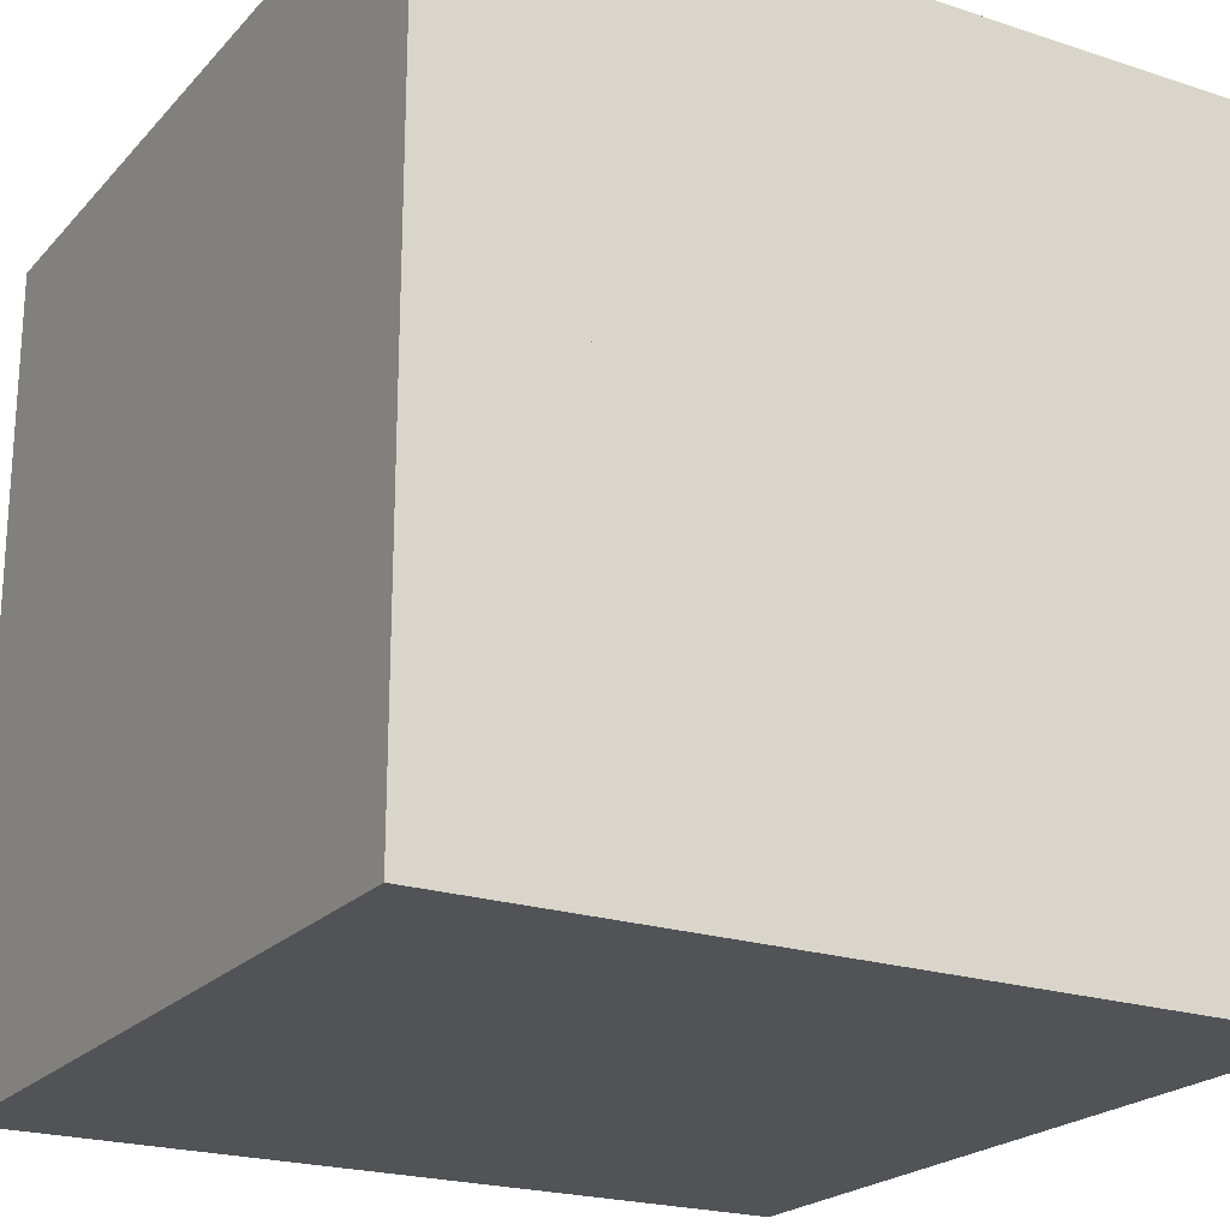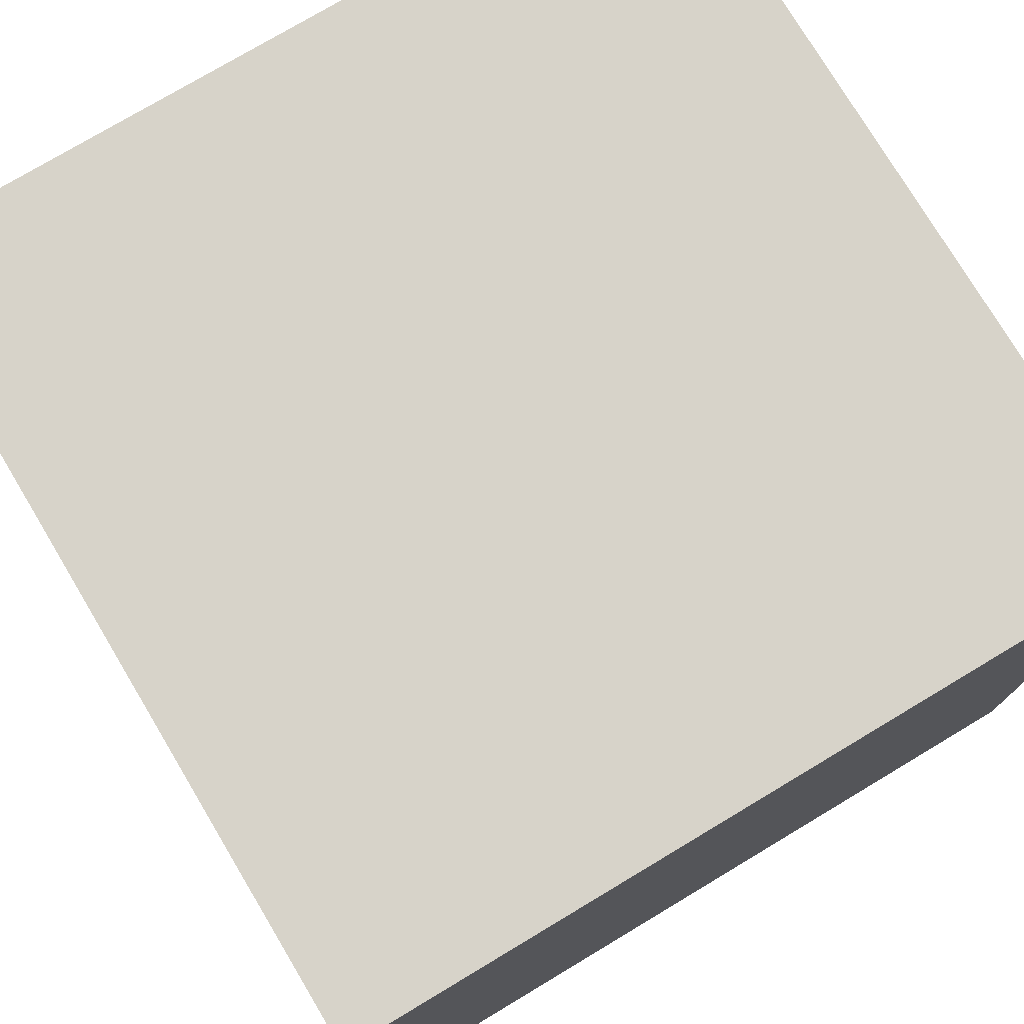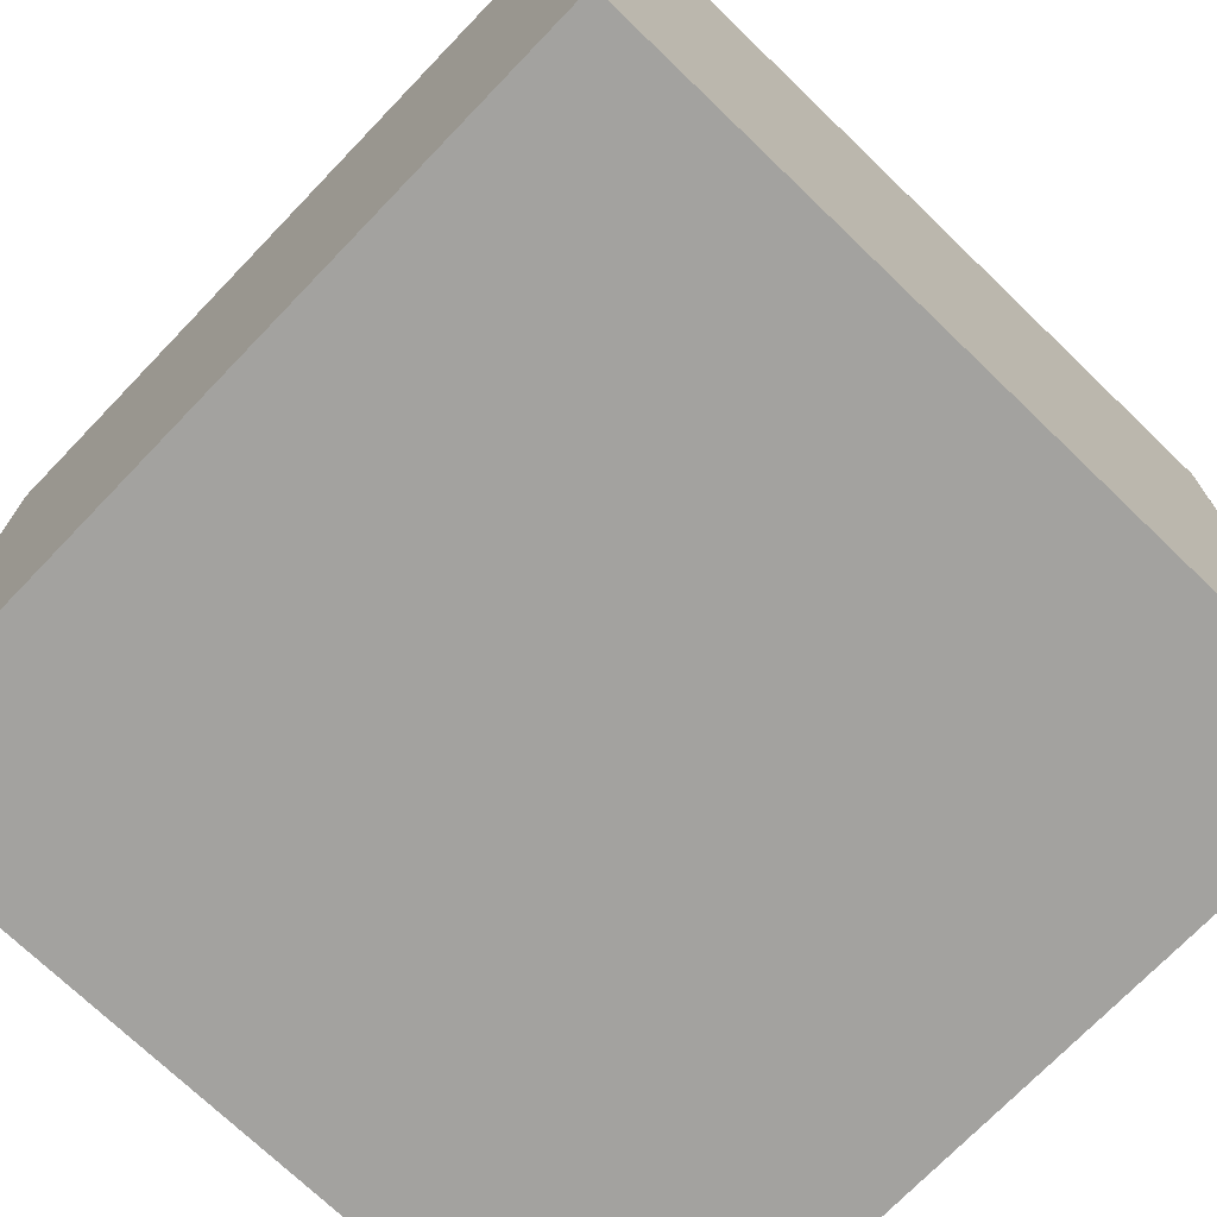
<metadata>
{"format":"obj","ext":"obj","renderer":"f3d","projection":"perspective","resolution":1024,"background":"white","views":[{"elev":-21.7,"azim":-120.0,"up":"+Y"},{"elev":76.4,"azim":-30.9,"up":"+Z"},{"elev":-72.6,"azim":-133.9,"up":"+Z"}]}
</metadata>
<code>
o led6
v 0.1938 -0.1719 -0.1406
v 0.1938 -0.1719 -0.1719
v 0.1938 -0.1406 -0.1719
v 0.1938 -0.1406 -0.1406
f 1 2 3
f 1 3 4
o led7
v 0.1938 -0.1094 -0.1406
v 0.1938 -0.1094 -0.1719
v 0.1938 -0.07812 -0.1719
v 0.1938 -0.07812 -0.1406
f 5 6 7
f 5 7 8
o led3
v 0.1938 0.2031 -0.1094
v 0.1938 0.2031 -0.1406
v 0.1938 0.2344 -0.1406
v 0.1938 0.2344 -0.1094
f 9 10 11
f 9 11 12
o led2
v 0.1938 0.2031 -0.0625
v 0.1938 0.2031 -0.09375
v 0.1938 0.2344 -0.09375
v 0.1938 0.2344 -0.0625
f 13 14 15
f 13 15 16
o led1
v 0.1938 0.2031 0.125
v 0.1938 0.2031 0.09375
v 0.1938 0.2344 0.09375
v 0.1938 0.2344 0.125
f 17 18 19
f 17 19 20
o led5
v 0.1938 -0.1562 0.1719
v 0.1938 -0.1562 0.1406
v 0.1938 -0.125 0.1406
v 0.1938 -0.125 0.1719
f 21 22 23
f 21 23 24
o led4
v 0.1938 -0.1094 0.1719
v 0.1938 -0.1094 0.1406
v 0.1938 -0.07812 0.1406
v 0.1938 -0.07812 0.1719
f 25 26 27
f 25 27 28
o led0
v 0.1938 0.2031 0.1719
v 0.1938 0.2031 0.1406
v 0.1938 0.2344 0.1406
v 0.1938 0.2344 0.1719
f 29 30 31
f 29 31 32
o Minecraft_2_Edge_Connectivity_Cube.002
v 0 0.5 0.5
v 0 0.5 -0.5
v 0 -0.5 -0.5
v 0 -0.5 0.5
v 0.5 0.5 0
v 0.5 -0.5 0
f 33 34 35
f 33 35 36
f 34 37 38
f 34 38 35
f 33 37 34
f 35 38 36
f 37 33 36
f 37 36 38
o Minecraft_4_Edge_Connectivity_Cube.001
v 0 0.5 0.5
v 0 0.5 -0.5
v 0 -0.5 -0.5
v 0 -0.5 0.5
v 0.5 0 0
f 39 40 41
f 39 41 42
f 39 43 40
f 40 43 41
f 41 43 42
f 43 39 42
o Minecraft_Block_Cube
v 0 0.5 0.5
v 0 0.5 -0.5
v 0 -0.5 -0.5
v 0 -0.5 0.5
v 1 0.5 0.5
v 1 -0.5 0.5
v 1 -0.5 -0.5
v 1 0.5 -0.5
f 44 45 46
f 44 46 47
f 48 49 50
f 48 50 51
f 44 48 51
f 44 51 45
f 45 51 50
f 45 50 46
f 46 50 49
f 46 49 47
f 48 44 47
f 48 47 49
o main
v 0.1875 -0.1875 -0.1969
v 0.0625 -0.1875 -0.1969
v 0.1875 -0.1875 -0.1875
v 0.0625 -0.1875 -0.1875
v 0.1875 -0.125 -0.1875
v 0.0625 -0.125 -0.1875
v 0.1875 -0.09375 -0.1969
v 0.0625 -0.09375 -0.1969
v 0.0625 -0.09375 -0.1875
v 0.1875 -0.09375 -0.1875
v 0.0625 -0.1562 -0.1969
v 0.1875 -0.1562 -0.1969
v 0.1875 -0.1562 -0.1875
v 0.0625 -0.1562 -0.1875
v 0.0625 -0.1562 -0.1937
v 0.0625 -0.1875 -0.1937
v 0.1875 -0.1875 -0.1938
v 0.1875 -0.1562 -0.1938
v 0.1875 -0.125 -0.1938
v 0.1875 -0.09375 -0.1938
v 0.0625 -0.09375 -0.1937
v 0.0625 -0.125 -0.1937
v 0.1875 -0.1094 -0.1938
v 0.1875 -0.1094 -0.1875
v 0.0625 -0.1094 -0.1875
v 0.0625 -0.1094 -0.1937
v 0.1875 -0.07812 -0.1969
v 0.0625 -0.07812 -0.1969
v 0.0625 -0.07812 -0.1937
v 0.0625 -0.07812 -0.1875
v 0.1875 -0.07812 -0.1875
v 0.1875 -0.07812 -0.1938
v 0.1875 -0.1406 -0.1969
v 0.0625 -0.1406 -0.1969
v 0.0625 -0.1406 -0.1937
v 0.0625 -0.1406 -0.1875
v 0.1875 -0.1406 -0.1875
v 0.1875 -0.1406 -0.1938
v 0.0625 -0.1719 -0.1969
v 0.1875 -0.1719 -0.1969
v 0.1875 -0.1719 -0.1938
v 0.1875 -0.1719 -0.1875
v 0.0625 -0.1719 -0.1875
v 0.0625 -0.1719 -0.1937
v 0.0625 -0.1094 -0.1969
v 0.1875 -0.1094 -0.1969
v 0.1875 -0.125 -0.1969
v 0.0625 -0.125 -0.1969
v 0.0625 -0.1875 -0.2594
v 0.0625 -0.1719 -0.2594
v 0.1875 -0.1719 -0.2594
v 0.1875 -0.1875 -0.2594
v 0.0625 -0.1562 -0.2594
v 0.1875 -0.1406 -0.2594
v 0.0625 -0.1406 -0.2594
v 0.1875 -0.1562 -0.2594
v 0.0625 -0.125 -0.2594
v 0.0625 -0.1094 -0.2594
v 0.1875 -0.1094 -0.2594
v 0.1875 -0.125 -0.2594
v 0.0625 -0.09375 -0.2594
v 0.1875 -0.07812 -0.2594
v 0.0625 -0.07812 -0.2594
v 0.1875 -0.09375 -0.2594
v 0.1875 -0.3125 -0.1969
v 0.0625 -0.3125 -0.1969
v 0.1875 -0.3125 -0.1875
v 0.0625 -0.3125 -0.1875
v 0.1875 -0.25 -0.1875
v 0.0625 -0.25 -0.1875
v 0.1875 -0.2187 -0.1969
v 0.0625 -0.2187 -0.1969
v 0.0625 -0.2187 -0.1875
v 0.1875 -0.2187 -0.1875
v 0.0625 -0.2812 -0.1969
v 0.1875 -0.2812 -0.1969
v 0.1875 -0.2812 -0.1875
v 0.0625 -0.2812 -0.1875
v 0.0625 -0.2812 -0.1938
v 0.0625 -0.3125 -0.1938
v 0.1875 -0.3125 -0.1938
v 0.1875 -0.2812 -0.1938
v 0.1875 -0.25 -0.1938
v 0.1875 -0.2187 -0.1938
v 0.0625 -0.2187 -0.1937
v 0.0625 -0.25 -0.1937
v 0.1875 -0.2344 -0.1938
v 0.1875 -0.2344 -0.1875
v 0.0625 -0.2344 -0.1875
v 0.0625 -0.2344 -0.1937
v 0.1875 -0.2031 -0.1969
v 0.0625 -0.2031 -0.1969
v 0.0625 -0.2031 -0.1937
v 0.0625 -0.2031 -0.1875
v 0.1875 -0.2031 -0.1875
v 0.1875 -0.2031 -0.1938
v 0.1875 -0.2656 -0.1969
v 0.0625 -0.2656 -0.1969
v 0.0625 -0.2656 -0.1938
v 0.0625 -0.2656 -0.1875
v 0.1875 -0.2656 -0.1875
v 0.1875 -0.2656 -0.1938
v 0.0625 -0.2969 -0.1969
v 0.1875 -0.2969 -0.1969
v 0.1875 -0.2969 -0.1938
v 0.1875 -0.2969 -0.1875
v 0.0625 -0.2969 -0.1875
v 0.0625 -0.2969 -0.1938
v 0.0625 -0.2344 -0.1969
v 0.1875 -0.2344 -0.1969
v 0.1875 -0.25 -0.1969
v 0.0625 -0.25 -0.1969
v 0.0625 -0.3125 -0.2594
v 0.0625 -0.2969 -0.2594
v 0.1875 -0.2969 -0.2594
v 0.1875 -0.3125 -0.2594
v 0.0625 -0.2812 -0.2594
v 0.1875 -0.2656 -0.2594
v 0.0625 -0.2656 -0.2594
v 0.1875 -0.2812 -0.2594
v 0.0625 -0.25 -0.2594
v 0.0625 -0.2344 -0.2594
v 0.1875 -0.2344 -0.2594
v 0.1875 -0.25 -0.2594
v 0.0625 -0.2187 -0.2594
v 0.1875 -0.2031 -0.2594
v 0.0625 -0.2031 -0.2594
v 0.1875 -0.2187 -0.2594
v 0.1875 0.2594 -0.0625
v 0.0625 0.2594 -0.0625
v 0.1875 0.25 -0.0625
v 0.0625 0.25 -0.0625
v 0.1875 0.25 4.163e-17
v 0.0625 0.25 1.388e-17
v 0.1875 0.2594 0.03125
v 0.0625 0.2594 0.03125
v 0.0625 0.25 0.03125
v 0.1875 0.25 0.03125
v 0.0625 0.2594 -0.03125
v 0.1875 0.2594 -0.03125
v 0.1875 0.25 -0.03125
v 0.0625 0.25 -0.03125
v 0.0625 0.2562 -0.03125
v 0.0625 0.2562 -0.0625
v 0.1875 0.2562 -0.0625
v 0.1875 0.2562 -0.03125
v 0.1875 0.2562 4.163e-17
v 0.1875 0.2562 0.03125
v 0.0625 0.2562 0.03125
v 0.0625 0.2562 1.388e-17
v 0.1875 0.2562 0.01563
v 0.1875 0.25 0.01563
v 0.0625 0.25 0.01563
v 0.0625 0.2562 0.01563
v 0.1875 0.2594 0.04688
v 0.0625 0.2594 0.04688
v 0.0625 0.2562 0.04688
v 0.0625 0.25 0.04688
v 0.1875 0.25 0.04688
v 0.1875 0.2562 0.04688
v 0.1875 0.2594 -0.01562
v 0.0625 0.2594 -0.01562
v 0.0625 0.2562 -0.01562
v 0.0625 0.25 -0.01562
v 0.1875 0.25 -0.01562
v 0.1875 0.2562 -0.01562
v 0.0625 0.2594 -0.04687
v 0.1875 0.2594 -0.04687
v 0.1875 0.2562 -0.04687
v 0.1875 0.25 -0.04687
v 0.0625 0.25 -0.04687
v 0.0625 0.2562 -0.04687
v 0.0625 0.2594 0.01563
v 0.1875 0.2594 0.01563
v 0.1875 0.2594 4.163e-17
v 0.0625 0.2594 1.388e-17
v 0.0625 0.3219 -0.0625
v 0.0625 0.3219 -0.04687
v 0.1875 0.3219 -0.04687
v 0.1875 0.3219 -0.0625
v 0.0625 0.3219 -0.03125
v 0.1875 0.3219 -0.01562
v 0.0625 0.3219 -0.01562
v 0.1875 0.3219 -0.03125
v 0.0625 0.3219 1.388e-17
v 0.0625 0.3219 0.01563
v 0.1875 0.3219 0.01563
v 0.1875 0.3219 4.163e-17
v 0.0625 0.3219 0.03125
v 0.1875 0.3219 0.04688
v 0.0625 0.3219 0.04688
v 0.1875 0.3219 0.03125
v 0.1875 0.2594 0.0625
v 0.0625 0.2594 0.0625
v 0.1875 0.25 0.0625
v 0.0625 0.25 0.0625
v 0.1875 0.25 0.125
v 0.0625 0.25 0.125
v 0.1875 0.2594 0.1563
v 0.0625 0.2594 0.1562
v 0.0625 0.25 0.1562
v 0.1875 0.25 0.1563
v 0.0625 0.2594 0.09375
v 0.1875 0.2594 0.09375
v 0.1875 0.25 0.09375
v 0.0625 0.25 0.09375
v 0.0625 0.2562 0.09375
v 0.0625 0.2562 0.0625
v 0.1875 0.2562 0.0625
v 0.1875 0.2562 0.09375
v 0.1875 0.2562 0.125
v 0.1875 0.2562 0.1563
v 0.0625 0.2562 0.1562
v 0.0625 0.2562 0.125
v 0.1875 0.2562 0.1406
v 0.1875 0.25 0.1406
v 0.0625 0.25 0.1406
v 0.0625 0.2562 0.1406
v 0.1875 0.2594 0.1719
v 0.0625 0.2594 0.1719
v 0.0625 0.2562 0.1719
v 0.0625 0.25 0.1719
v 0.1875 0.25 0.1719
v 0.1875 0.2562 0.1719
v 0.1875 0.2594 0.1094
v 0.0625 0.2594 0.1094
v 0.0625 0.2562 0.1094
v 0.0625 0.25 0.1094
v 0.1875 0.25 0.1094
v 0.1875 0.2562 0.1094
v 0.0625 0.2594 0.07813
v 0.1875 0.2594 0.07813
v 0.1875 0.2562 0.07813
v 0.1875 0.25 0.07813
v 0.0625 0.25 0.07813
v 0.0625 0.2562 0.07813
v 0.0625 0.2594 0.1406
v 0.1875 0.2594 0.1406
v 0.1875 0.2594 0.125
v 0.0625 0.2594 0.125
v 0.0625 0.3219 0.0625
v 0.0625 0.3219 0.07813
v 0.1875 0.3219 0.07813
v 0.1875 0.3219 0.0625
v 0.0625 0.3219 0.09375
v 0.1875 0.3219 0.1094
v 0.0625 0.3219 0.1094
v 0.1875 0.3219 0.09375
v 0.0625 0.3219 0.125
v 0.0625 0.3219 0.1406
v 0.1875 0.3219 0.1406
v 0.1875 0.3219 0.125
v 0.0625 0.3219 0.1562
v 0.1875 0.3219 0.1719
v 0.0625 0.3219 0.1719
v 0.1875 0.3219 0.1563
v 0 0.375 0.3125
v 0 -0.4375 0.3125
v 0.3125 -0.4375 0.3125
v 0.3125 0.375 0.3125
v 0.3125 0.375 -0.3125
v 0 0.375 -0.3125
v 0.3125 -0.4375 -0.3125
v 0 -0.4375 -0.3125
v 0.3125 -0.375 0.3125
v 0.3125 -0.375 -0.3125
v 0.3125 0.3125 0.3125
v 0.3125 0.3125 -0.3125
v 0.3125 0.3125 -0.25
v 0.3125 -0.375 -0.25
v 0.3125 0.3125 0.25
v 0.3125 -0.375 0.25
v 0.0625 0.3125 0.25
v 0.0625 -0.375 0.25
v 0.0625 -0.375 -0.25
v 0.0625 0.3125 -0.25
v 0.0625 -0.3125 -0.1875
v 0.0625 -0.0625 -0.1875
v 0.1875 -0.0625 -0.1875
v 0.1875 -0.3125 -0.1875
v 0.0625 -0.3125 0.1875
v 0.1875 -0.3125 0.1875
v 0.1875 -0.0625 0.1875
v 0.0625 -0.0625 0.1875
v 0.0625 -2.068e-25 -0.1875
v 0.0625 0.25 -0.1875
v 0.1875 0.25 -0.1875
v 0.1875 0 -0.1875
v 0.0625 0 0.1875
v 0.1875 -8.272e-25 0.1875
v 0.1875 0.25 0.1875
v 0.0625 0.25 0.1875
v 0.3125 0.1813 0.3187
v 0.3125 0.3063 0.3187
v 0.2875 0.3063 0.3187
v 0.2875 0.1813 0.3187
v 0.3125 -0.3812 0.3188
v 0.3125 -0.2562 0.3188
v 0.2875 -0.2562 0.3187
v 0.2875 -0.3812 0.3188
f 52 68 67 53
f 58 97 96 59
f 60 76 75 61
f 71 74 97 58
f 59 96 77 72
f 64 88 87 65
f 61 82 81 60
f 65 94 93 64
f 66 95 94 65
f 55 67 68 54
f 64 93 92 69
f 69 89 88 64
f 61 75 74 71
f 71 83 82 61
f 60 81 80 72
f 72 77 76 60
f 65 87 86 66
f 63 84 89 69
f 66 86 85 62
f 104 106 105 107
f 70 74 75 56
f 56 75 76 57
f 57 76 77 73
f 73 86 87 57
f 57 87 88 56
f 56 88 89 70
f 100 101 102 103
f 52 91 92 68
f 68 92 93 54
f 54 93 94 55
f 55 94 95 67
f 67 95 90 53
f 98 97 74 70
f 70 89 84 98
f 98 84 85 99
f 108 109 110 111
f 73 77 96 99
f 99 85 86 73
f 69 92 91 63
f 62 90 95 66
f 58 78 83 71
f 72 80 79 59
f 112 114 113 115
f 63 91 90 62
f 101 100 53 90
f 102 101 90 91
f 103 102 91 52
f 100 103 52 53
f 106 104 62 85
f 105 106 85 84
f 107 105 84 63
f 104 107 63 62
f 109 108 99 96
f 110 109 96 97
f 111 110 97 98
f 108 111 98 99
f 114 112 59 79
f 113 114 79 78
f 115 113 78 58
f 112 115 58 59
f 79 81 82 78
f 116 132 131 117
f 122 161 160 123
f 124 140 139 125
f 135 138 161 122
f 123 160 141 136
f 128 152 151 129
f 125 146 145 124
f 129 158 157 128
f 130 159 158 129
f 119 131 132 118
f 128 157 156 133
f 133 153 152 128
f 125 139 138 135
f 135 147 146 125
f 124 145 144 136
f 136 141 140 124
f 129 151 150 130
f 127 148 153 133
f 130 150 149 126
f 168 170 169 171
f 134 138 139 120
f 120 139 140 121
f 121 140 141 137
f 137 150 151 121
f 121 151 152 120
f 120 152 153 134
f 164 165 166 167
f 116 155 156 132
f 132 156 157 118
f 118 157 158 119
f 119 158 159 131
f 131 159 154 117
f 162 161 138 134
f 134 153 148 162
f 162 148 149 163
f 172 173 174 175
f 137 141 160 163
f 163 149 150 137
f 133 156 155 127
f 126 154 159 130
f 122 142 147 135
f 136 144 143 123
f 176 178 177 179
f 127 155 154 126
f 165 164 117 154
f 166 165 154 155
f 167 166 155 116
f 164 167 116 117
f 170 168 126 149
f 169 170 149 148
f 171 169 148 127
f 168 171 127 126
f 173 172 163 160
f 174 173 160 161
f 175 174 161 162
f 172 175 162 163
f 178 176 123 143
f 177 178 143 142
f 179 177 142 122
f 176 179 122 123
f 143 145 146 142
f 180 196 195 181
f 186 225 224 187
f 188 204 203 189
f 199 202 225 186
f 187 224 205 200
f 192 216 215 193
f 189 210 209 188
f 193 222 221 192
f 194 223 222 193
f 183 195 196 182
f 192 221 220 197
f 197 217 216 192
f 189 203 202 199
f 199 211 210 189
f 188 209 208 200
f 200 205 204 188
f 193 215 214 194
f 191 212 217 197
f 194 214 213 190
f 232 234 233 235
f 198 202 203 184
f 184 203 204 185
f 185 204 205 201
f 201 214 215 185
f 185 215 216 184
f 184 216 217 198
f 228 229 230 231
f 180 219 220 196
f 196 220 221 182
f 182 221 222 183
f 183 222 223 195
f 195 223 218 181
f 226 225 202 198
f 198 217 212 226
f 226 212 213 227
f 236 237 238 239
f 201 205 224 227
f 227 213 214 201
f 197 220 219 191
f 190 218 223 194
f 186 206 211 199
f 200 208 207 187
f 240 242 241 243
f 191 219 218 190
f 229 228 181 218
f 230 229 218 219
f 231 230 219 180
f 228 231 180 181
f 234 232 190 213
f 233 234 213 212
f 235 233 212 191
f 232 235 191 190
f 237 236 227 224
f 238 237 224 225
f 239 238 225 226
f 236 239 226 227
f 242 240 187 207
f 241 242 207 206
f 243 241 206 186
f 240 243 186 187
f 207 209 210 206
f 244 260 259 245
f 250 289 288 251
f 252 268 267 253
f 263 266 289 250
f 251 288 269 264
f 256 280 279 257
f 253 274 273 252
f 257 286 285 256
f 258 287 286 257
f 247 259 260 246
f 256 285 284 261
f 261 281 280 256
f 253 267 266 263
f 263 275 274 253
f 252 273 272 264
f 264 269 268 252
f 257 279 278 258
f 255 276 281 261
f 258 278 277 254
f 296 298 297 299
f 262 266 267 248
f 248 267 268 249
f 249 268 269 265
f 265 278 279 249
f 249 279 280 248
f 248 280 281 262
f 292 293 294 295
f 244 283 284 260
f 260 284 285 246
f 246 285 286 247
f 247 286 287 259
f 259 287 282 245
f 290 289 266 262
f 262 281 276 290
f 290 276 277 291
f 300 301 302 303
f 265 269 288 291
f 291 277 278 265
f 261 284 283 255
f 254 282 287 258
f 250 270 275 263
f 264 272 271 251
f 304 306 305 307
f 255 283 282 254
f 293 292 245 282
f 294 293 282 283
f 295 294 283 244
f 292 295 244 245
f 298 296 254 277
f 297 298 277 276
f 299 297 276 255
f 296 299 255 254
f 301 300 291 288
f 302 301 288 289
f 303 302 289 290
f 300 303 290 291
f 306 304 251 271
f 305 306 271 270
f 307 305 270 250
f 304 307 250 251
f 271 273 274 270
f 308 309 310
f 308 310 311
f 311 312 313
f 312 314 315
f 312 315 313
f 309 315 314
f 309 314 310
f 309 308 313
f 309 313 315
f 316 310 314
f 316 314 317
f 311 318 319
f 311 319 312
f 320 321 317
f 320 317 319
f 322 318 316
f 322 316 323
f 324 325 326
f 324 326 327
f 324 327 320
f 324 320 322
f 327 326 321
f 327 321 320
f 326 325 323
f 326 323 321
f 322 323 325
f 322 325 324
f 328 329 330
f 328 330 331
f 332 328 331
f 332 331 333
f 333 334 335
f 333 335 332
f 330 329 335
f 330 335 334
f 331 330 334
f 331 334 333
f 336 337 338
f 336 338 339
f 340 336 339
f 340 339 341
f 341 342 343
f 341 343 340
f 338 337 343
f 338 343 342
f 339 338 342
f 339 342 341
f 344 345 346
f 344 346 347
f 348 349 350
f 348 350 351
f 311 313 308
o door
v 0.9375 0.375 0.3125
v 0.9375 -0.4375 0.3125
v 0.3125 -0.4375 0.3125
v 0.3125 0.375 0.3125
v 0.3125 -0.4375 0.375
v 0.9375 -0.4375 0.375
v 0.9375 0.375 0.375
v 0.3125 0.375 0.375
v 0.8281 -0.01562 0.3812
v 0.8281 -0.07812 0.3812
v 0.8906 -0.07812 0.3812
v 0.8906 -0.01562 0.3812
f 352 353 354
f 352 354 355
f 356 357 358
f 356 358 359
f 355 354 356
f 355 356 359
f 354 353 357
f 354 357 356
f 352 355 359
f 352 359 358
f 353 352 358
f 353 358 357
f 360 361 362
f 360 362 363
o led9
v 0.1156 0.2656 0.3179
v 0.1469 0.2656 0.3165
v 0.1469 0.2969 0.3165
v 0.1156 0.2969 0.3179
f 364 365 366
f 364 366 367
o led8
v 0.1781 0.2656 0.3151
v 0.2093 0.2656 0.3138
v 0.2093 0.2969 0.3138
v 0.1781 0.2969 0.3151
f 368 369 370
f 368 370 371

</code>
